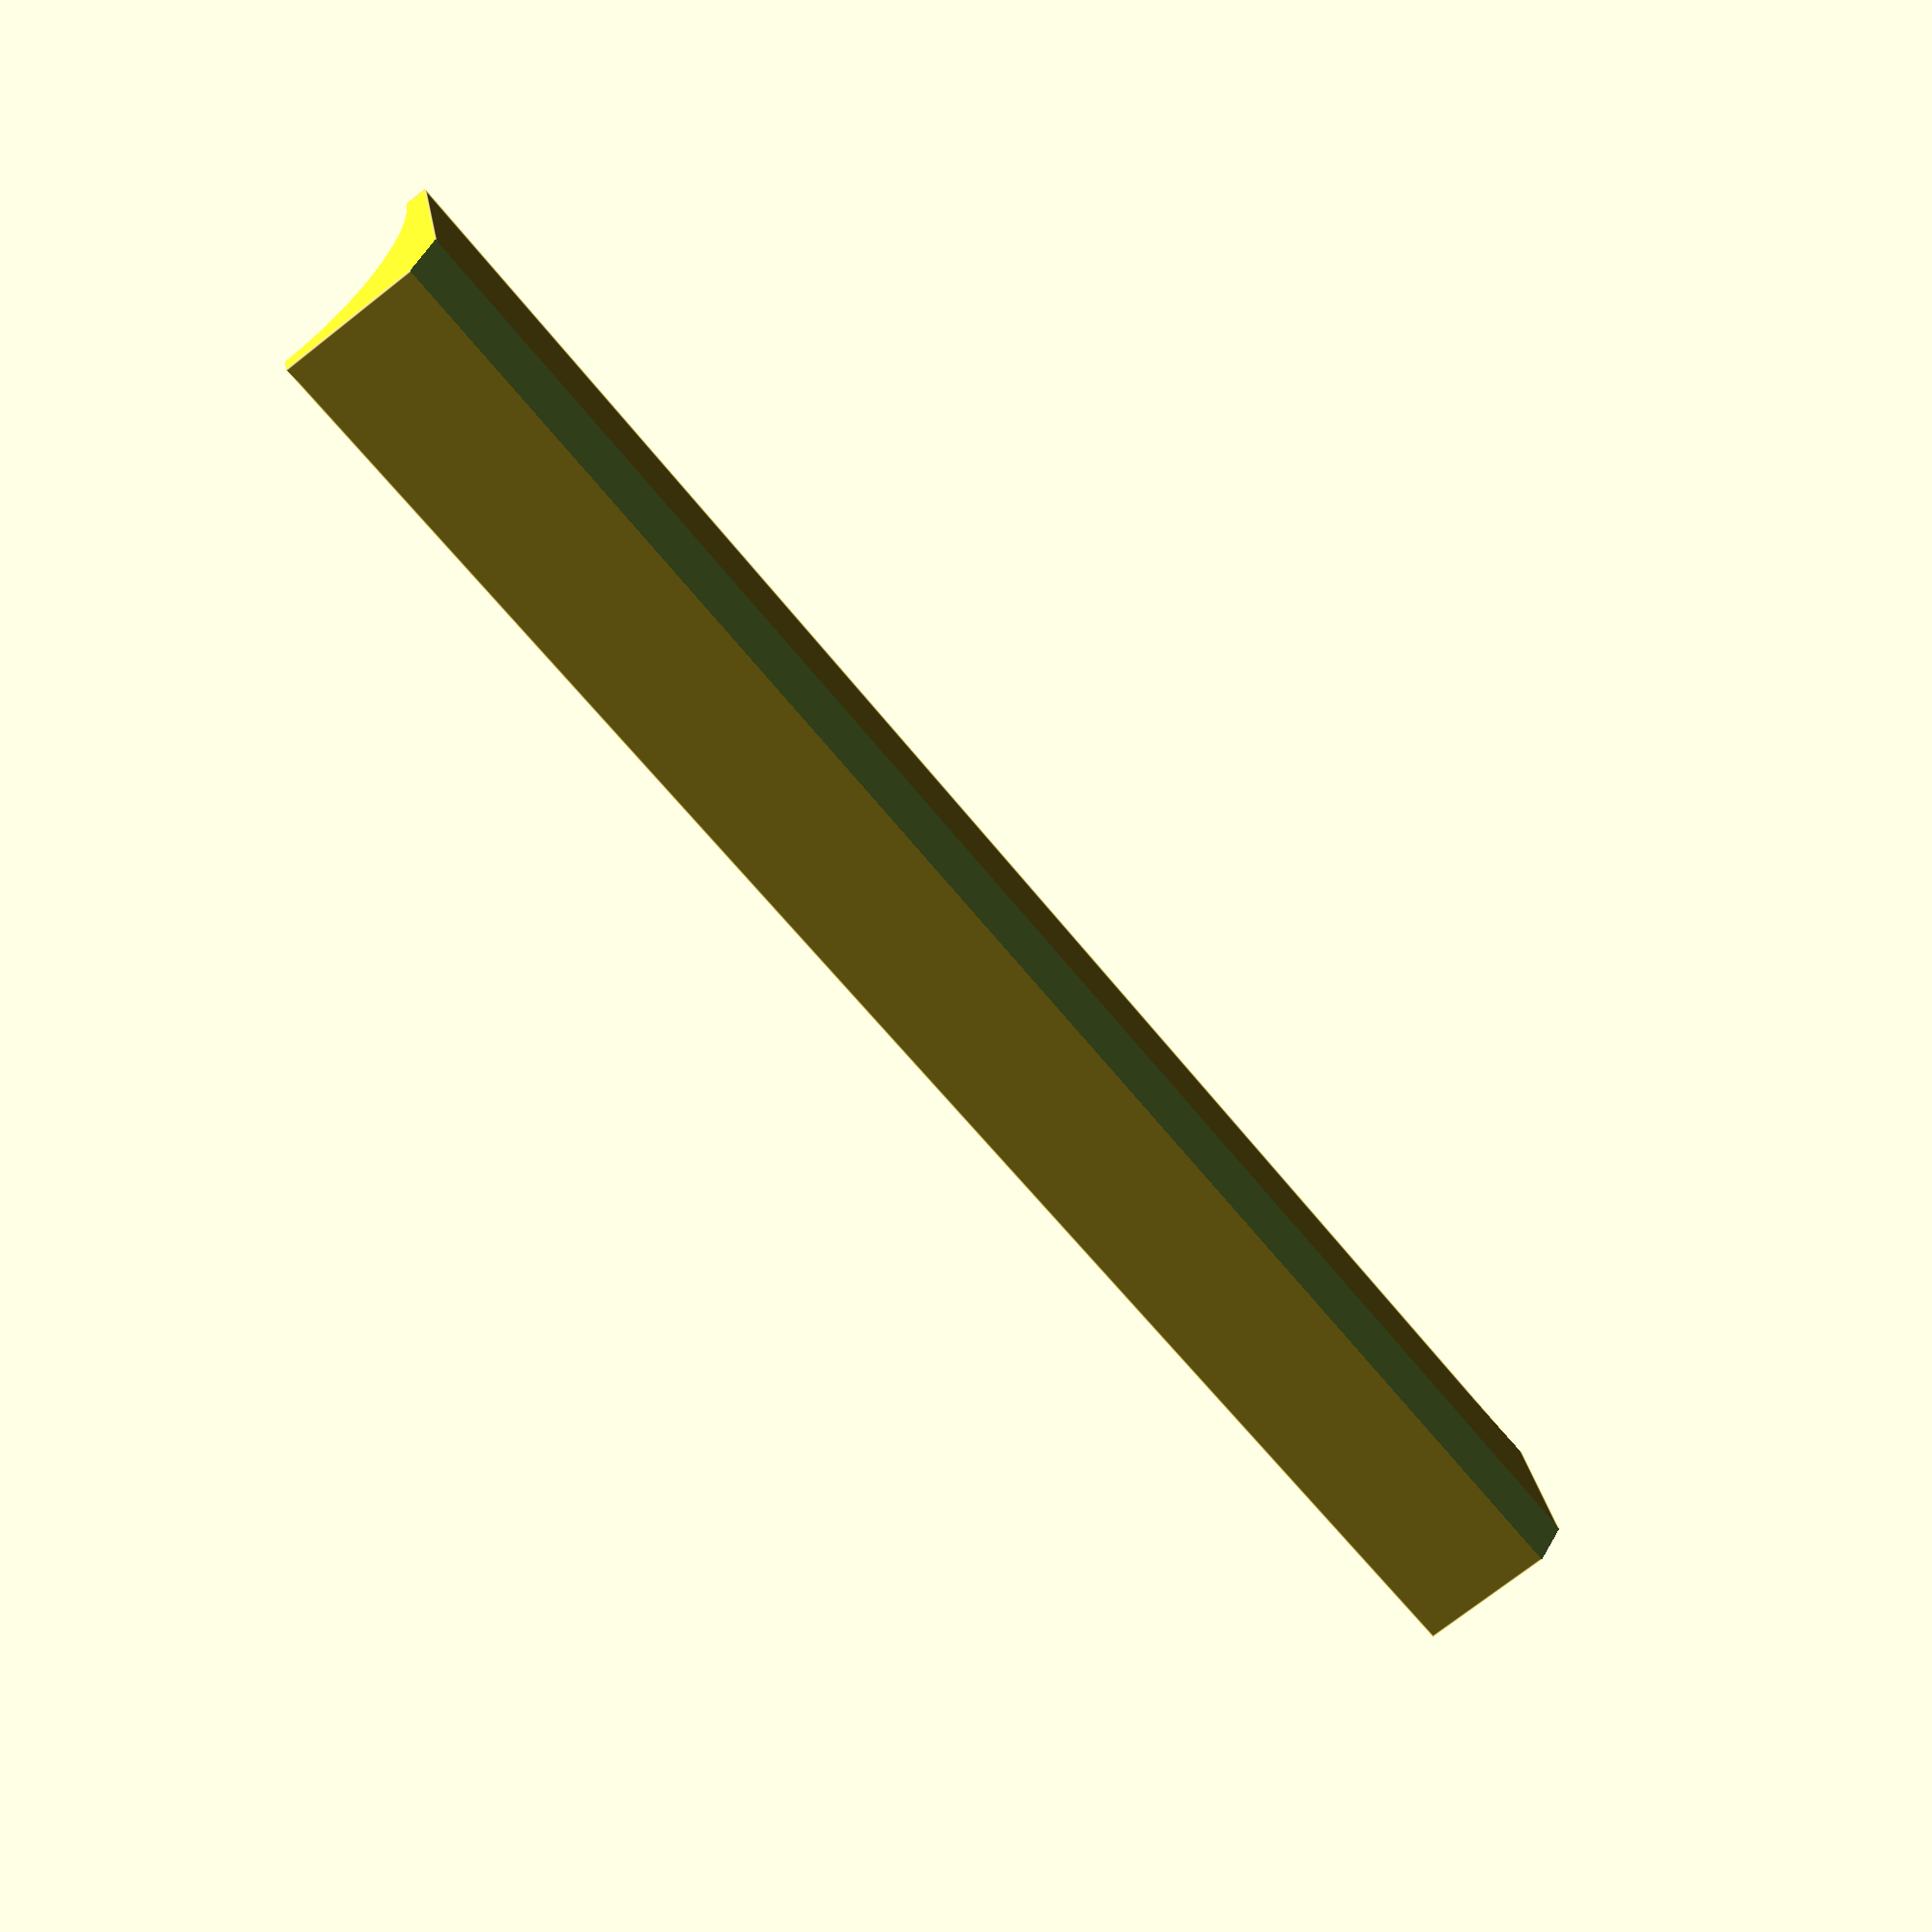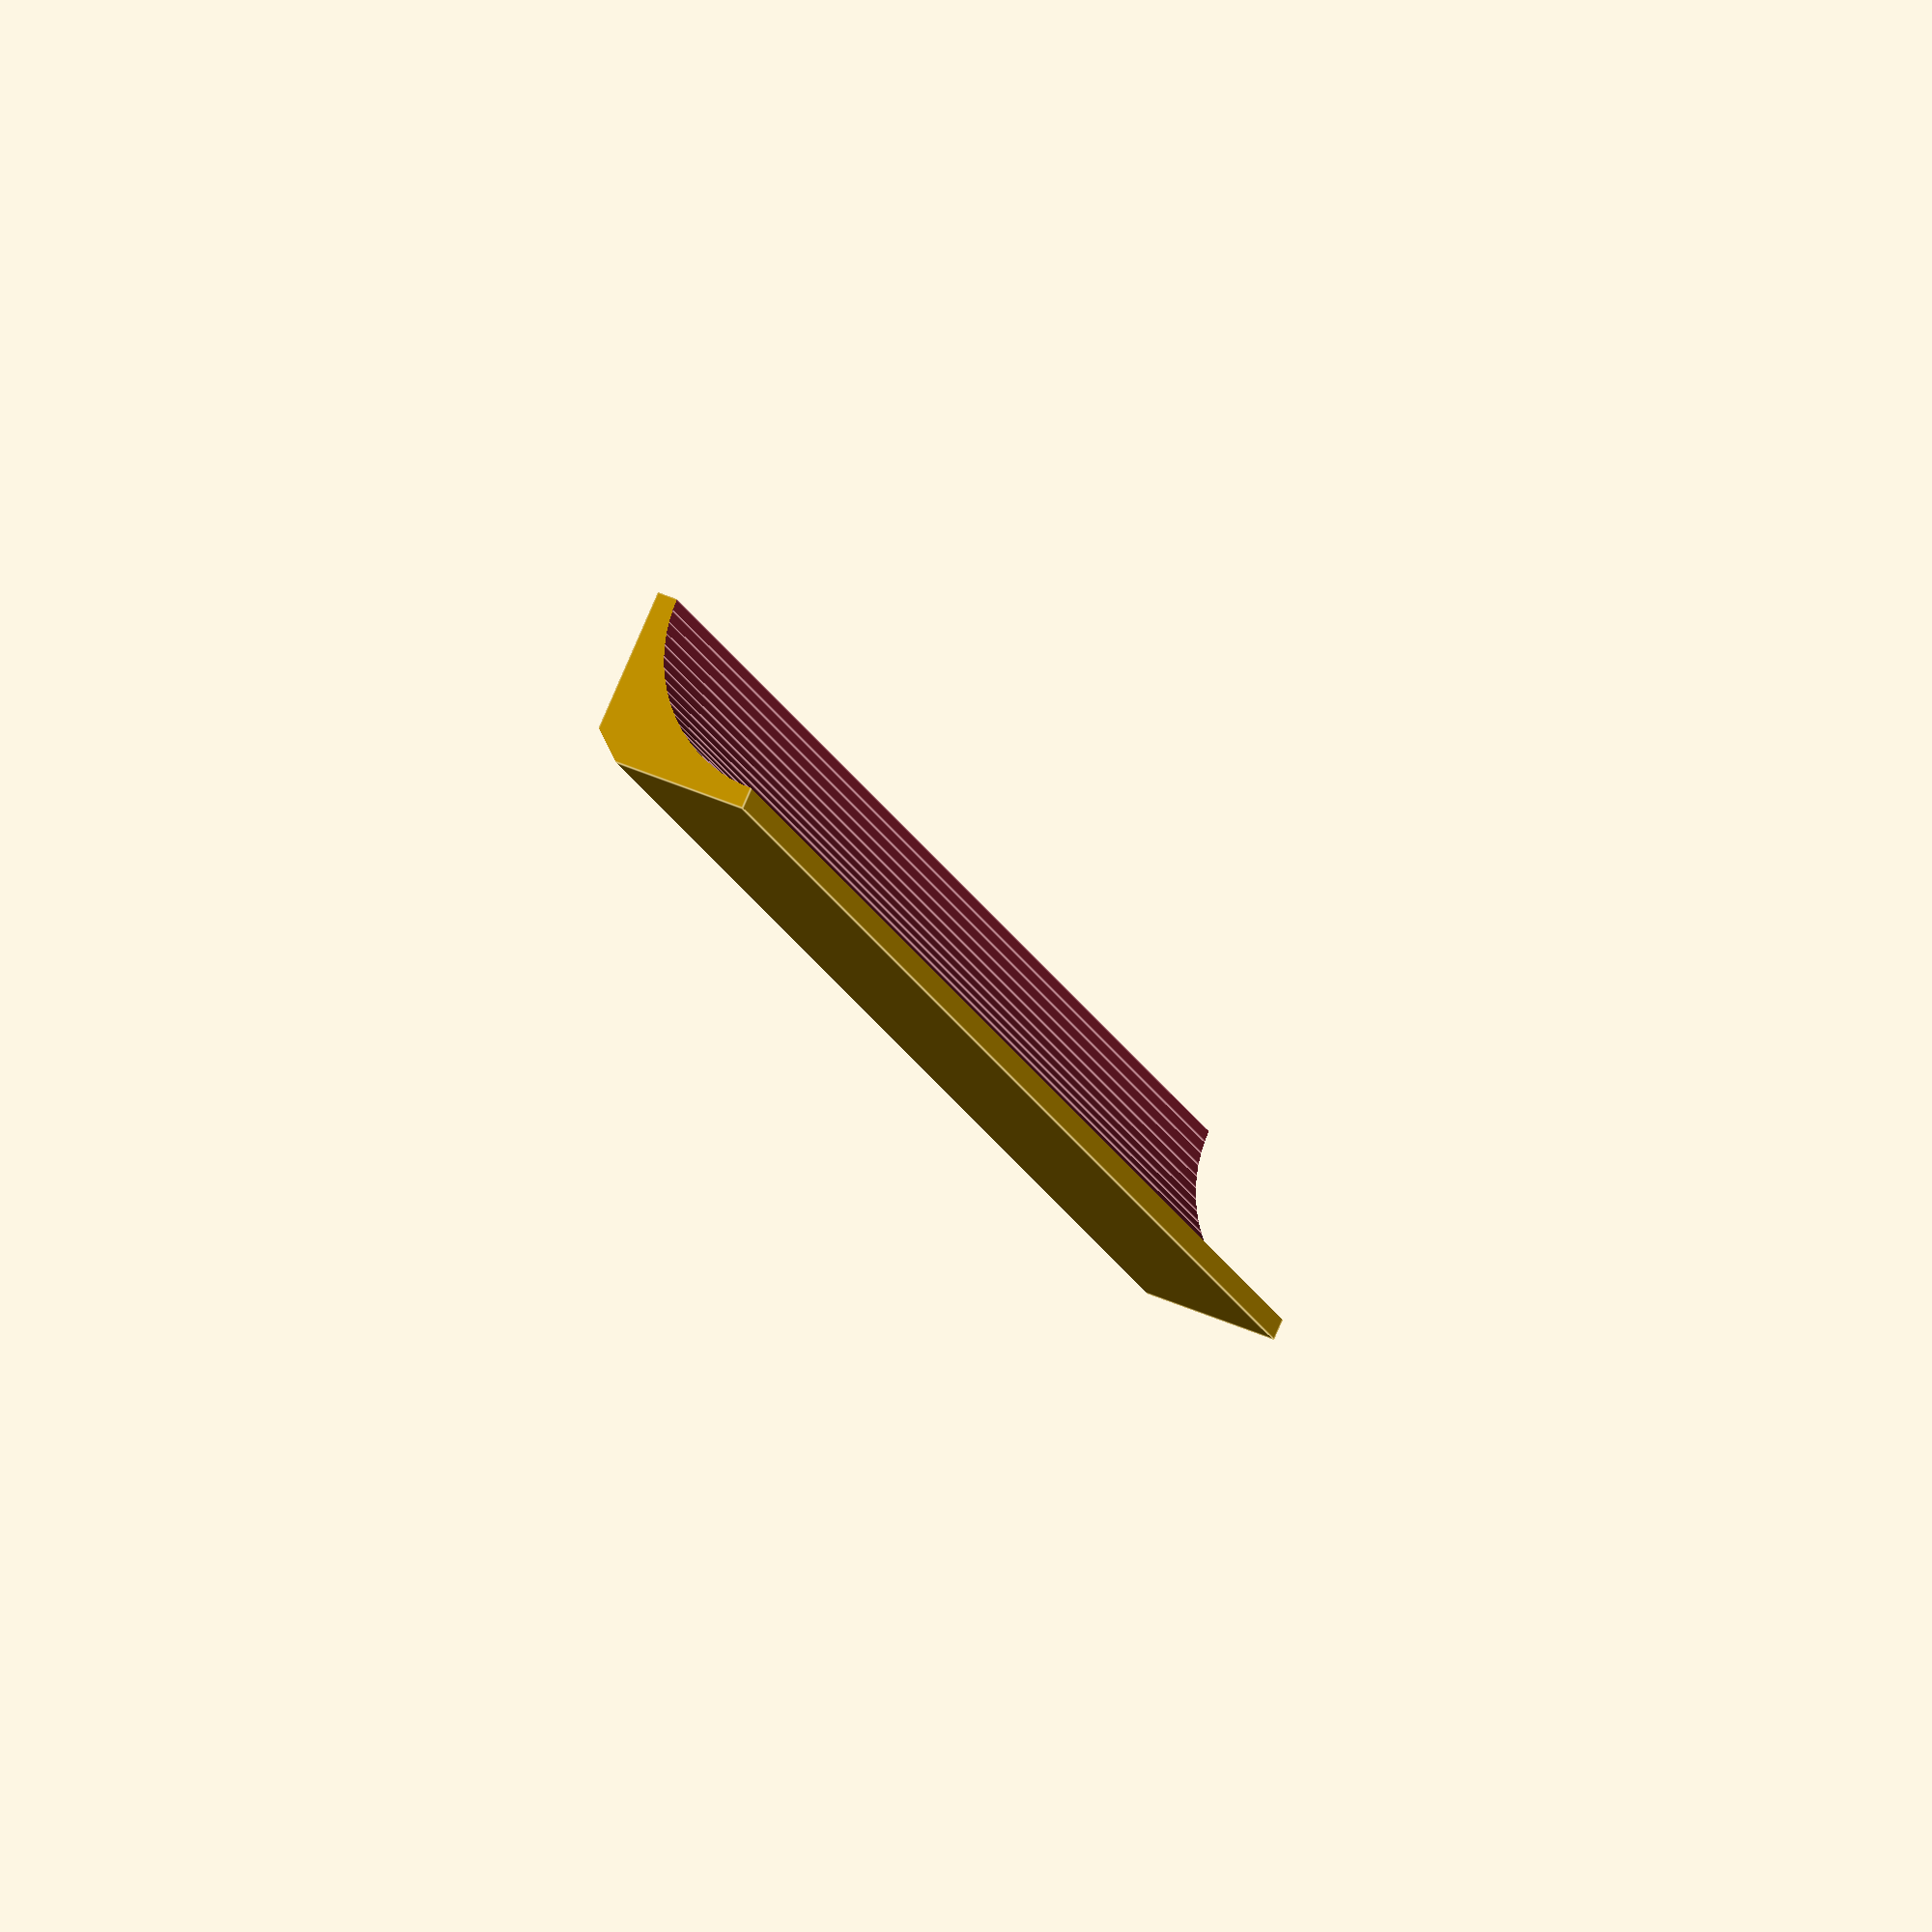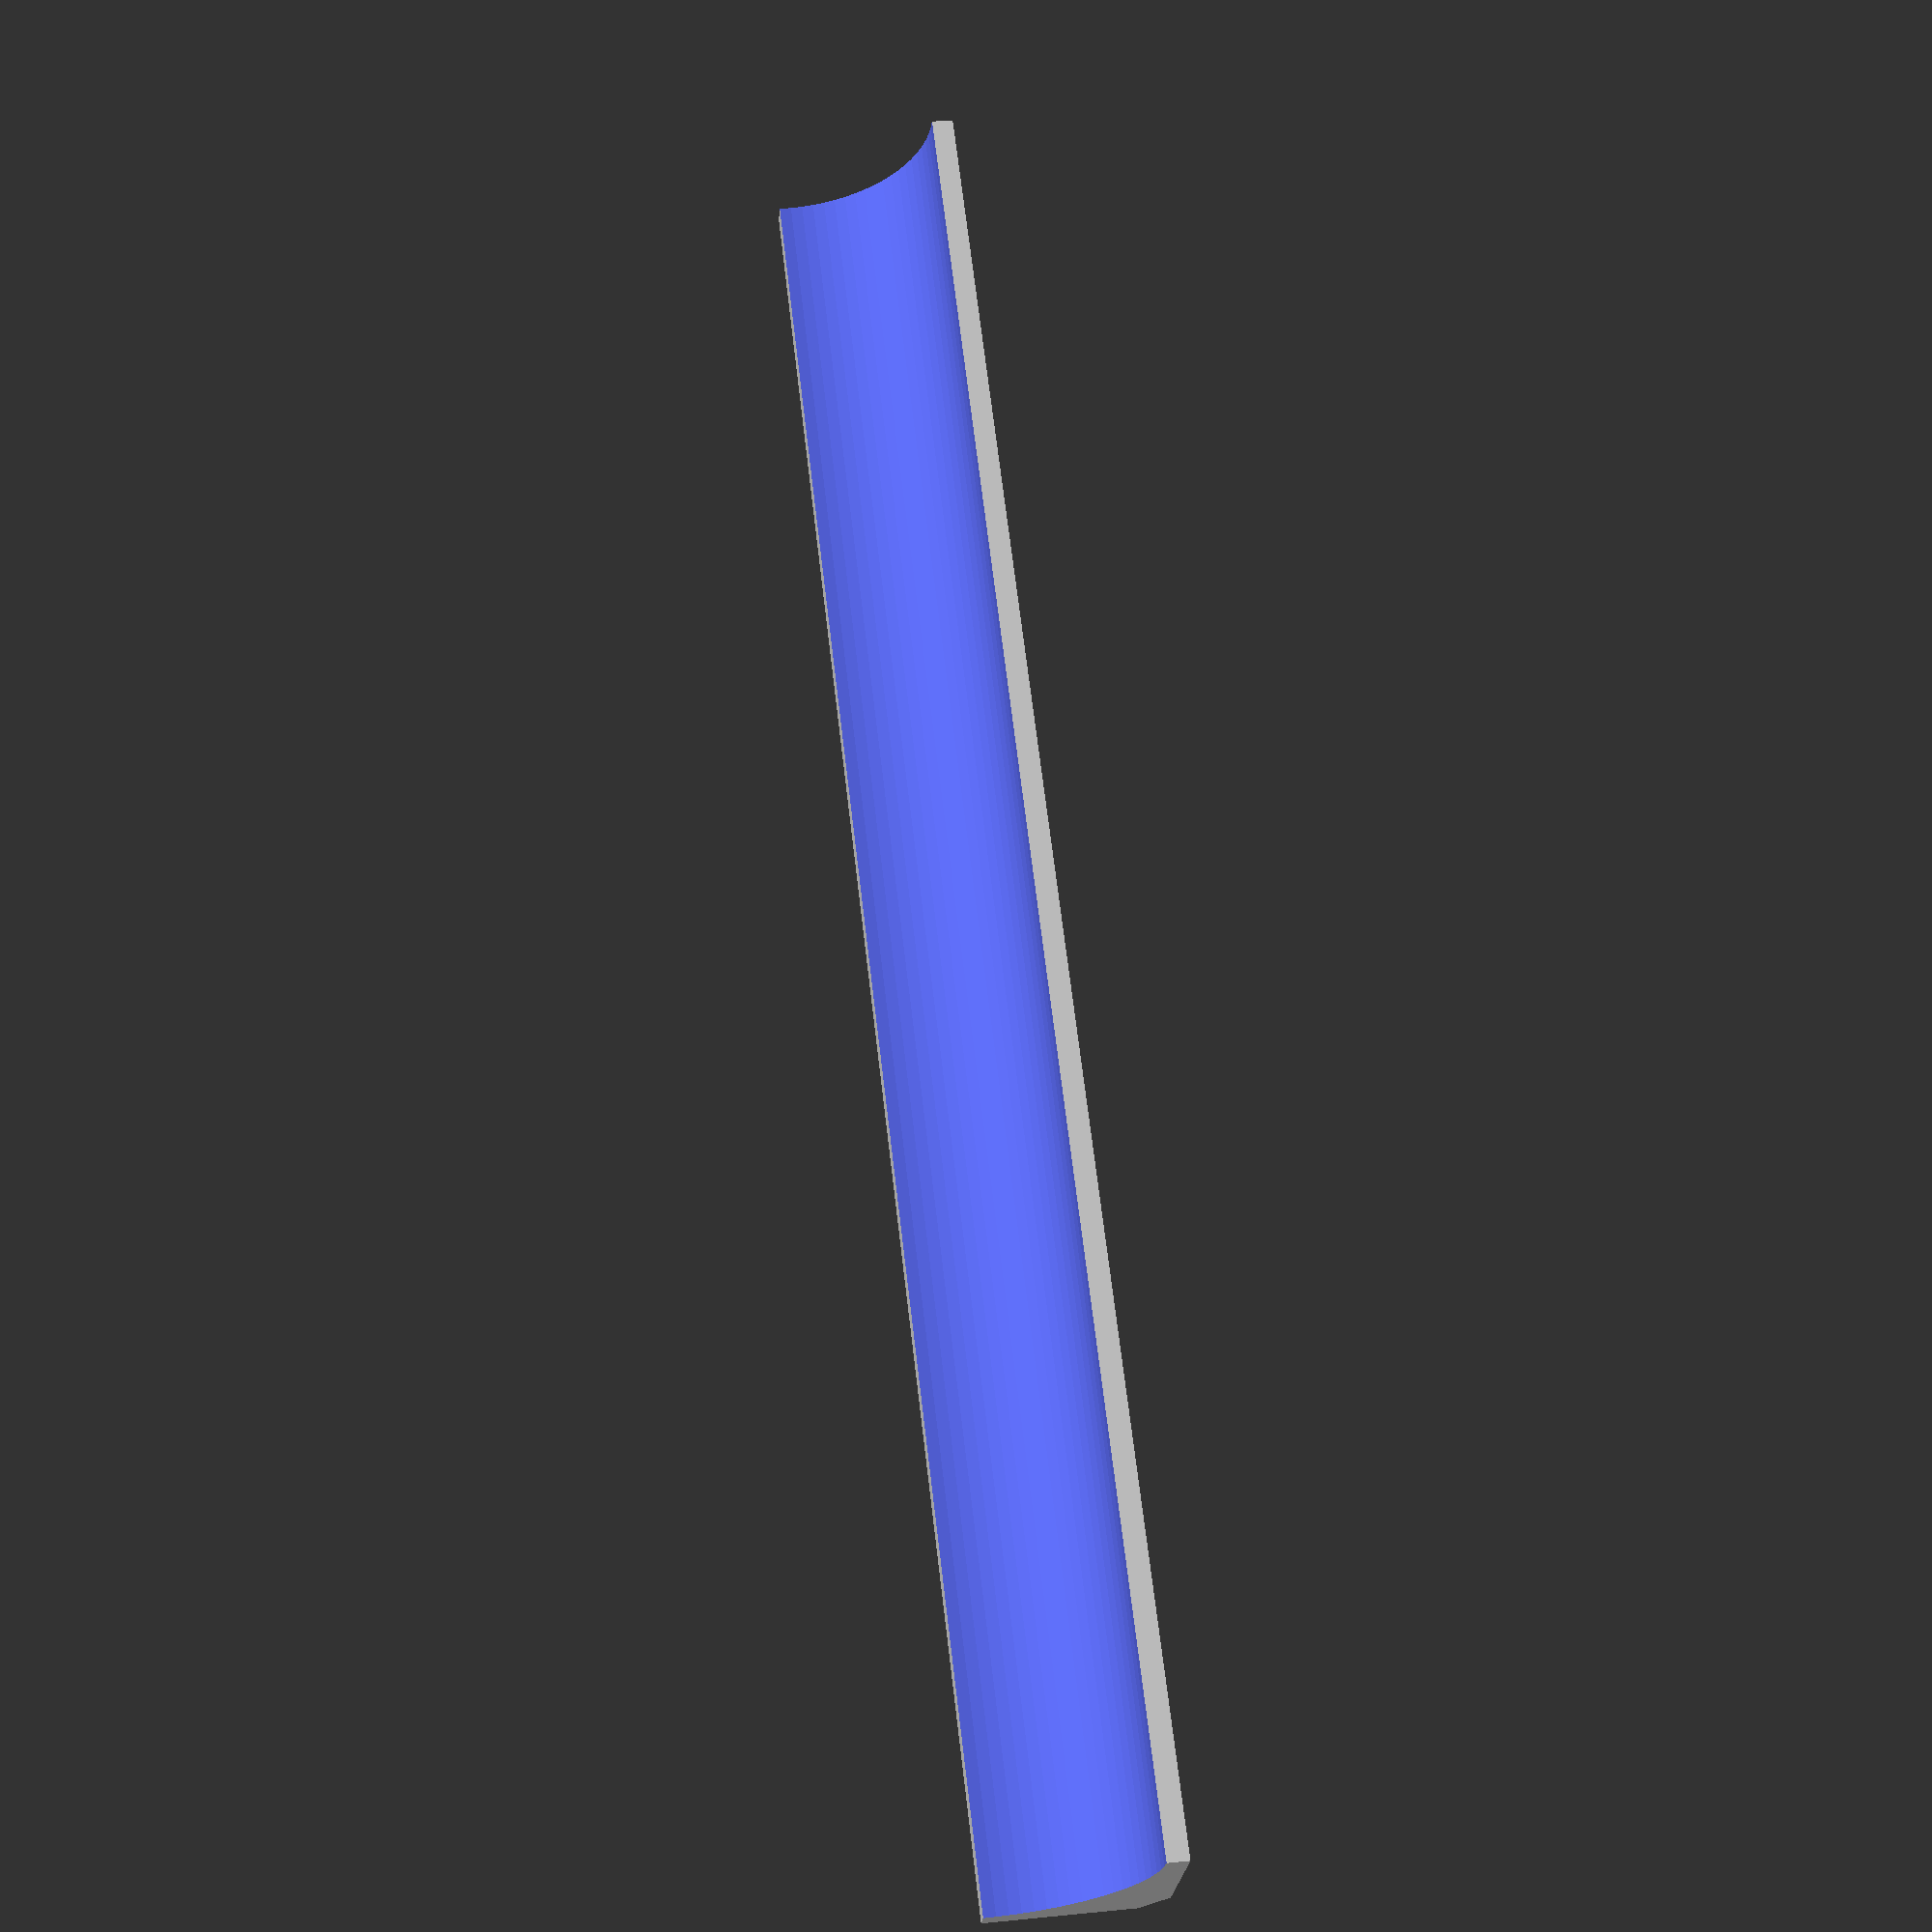
<openscad>
$fn=80;

translate([0,0,8]) rotate([-90,0,0]) difference() {
   cube([8,8,85]);
   translate([13.5,0,0]) rotate([0,0,40]) translate([0,4,-1]) cube([8,8,90]);
   translate([0,0,-1]) cylinder(r=7.0,h=90);
}

</openscad>
<views>
elev=75.2 azim=105.2 roll=127.9 proj=p view=edges
elev=139.2 azim=324.4 roll=240.9 proj=o view=edges
elev=24.0 azim=353.3 roll=355.1 proj=p view=wireframe
</views>
